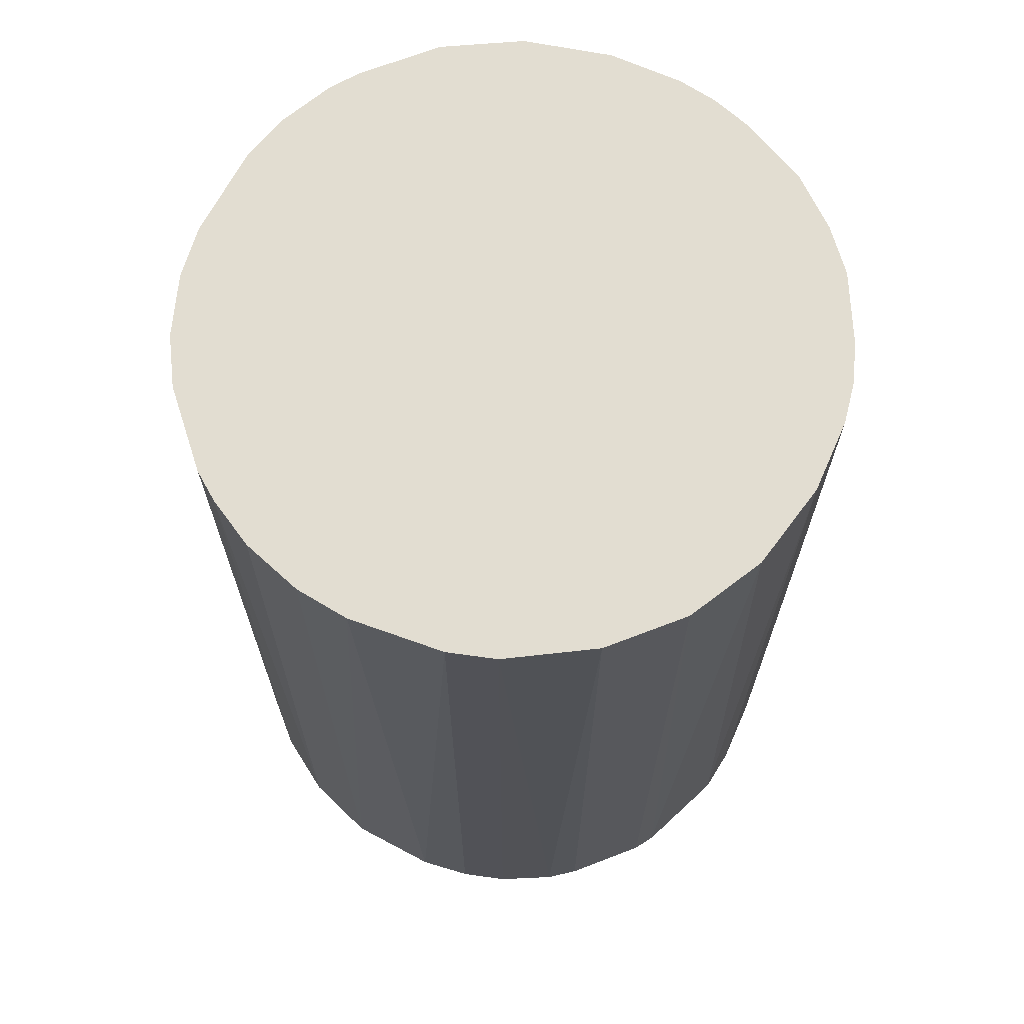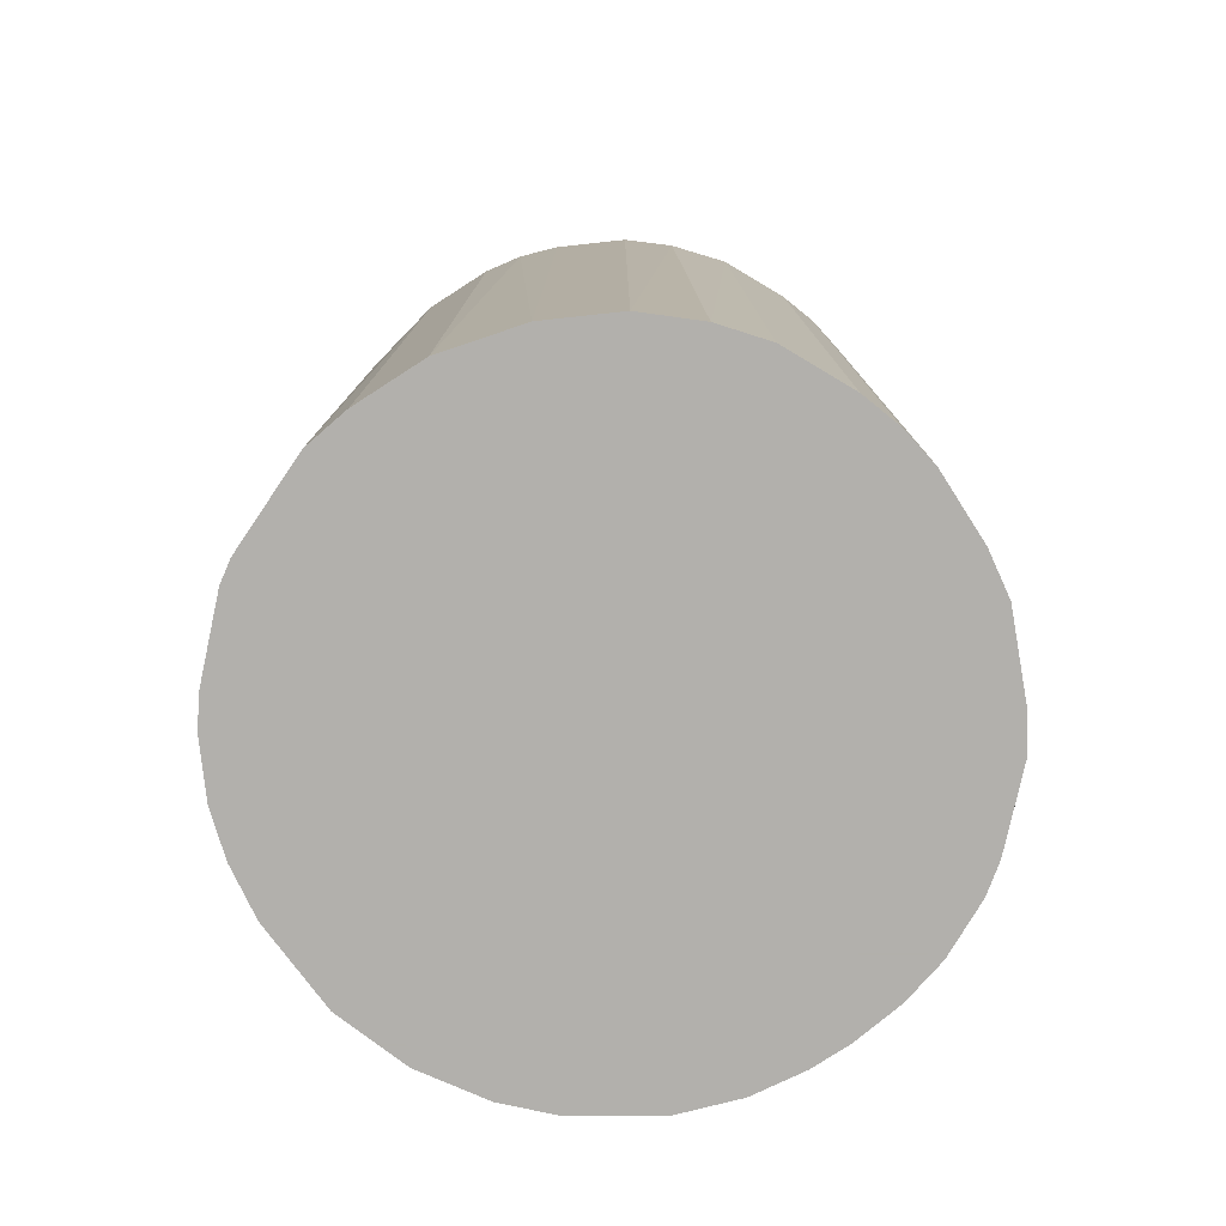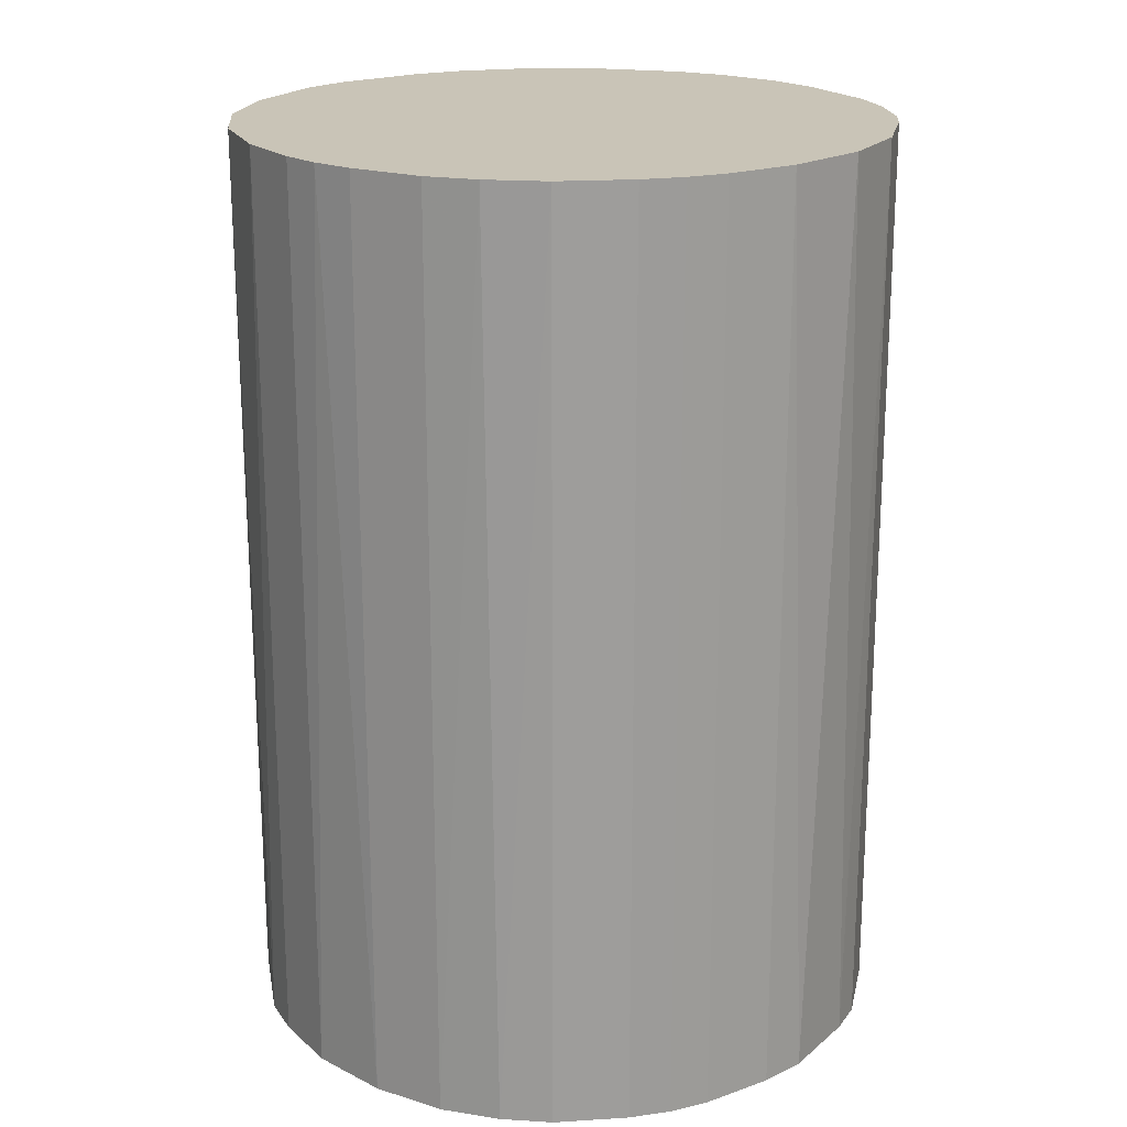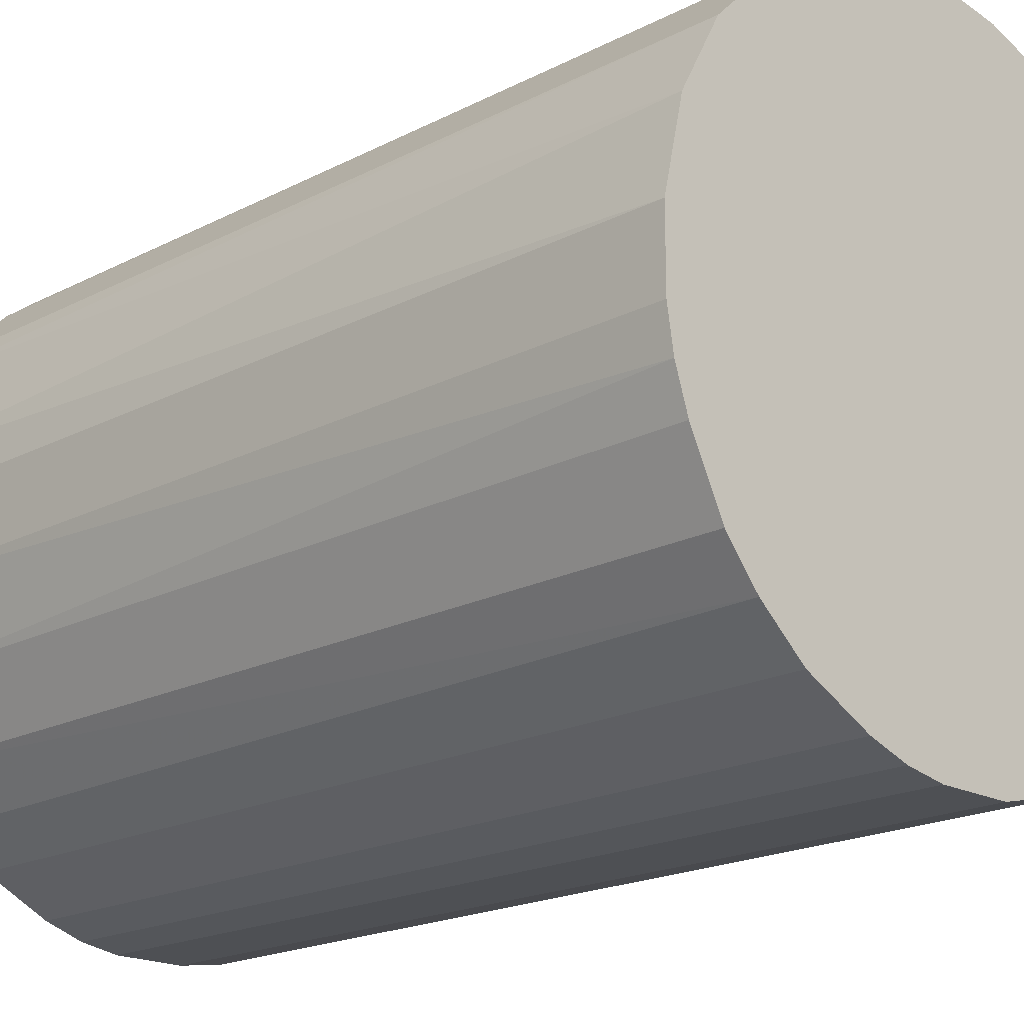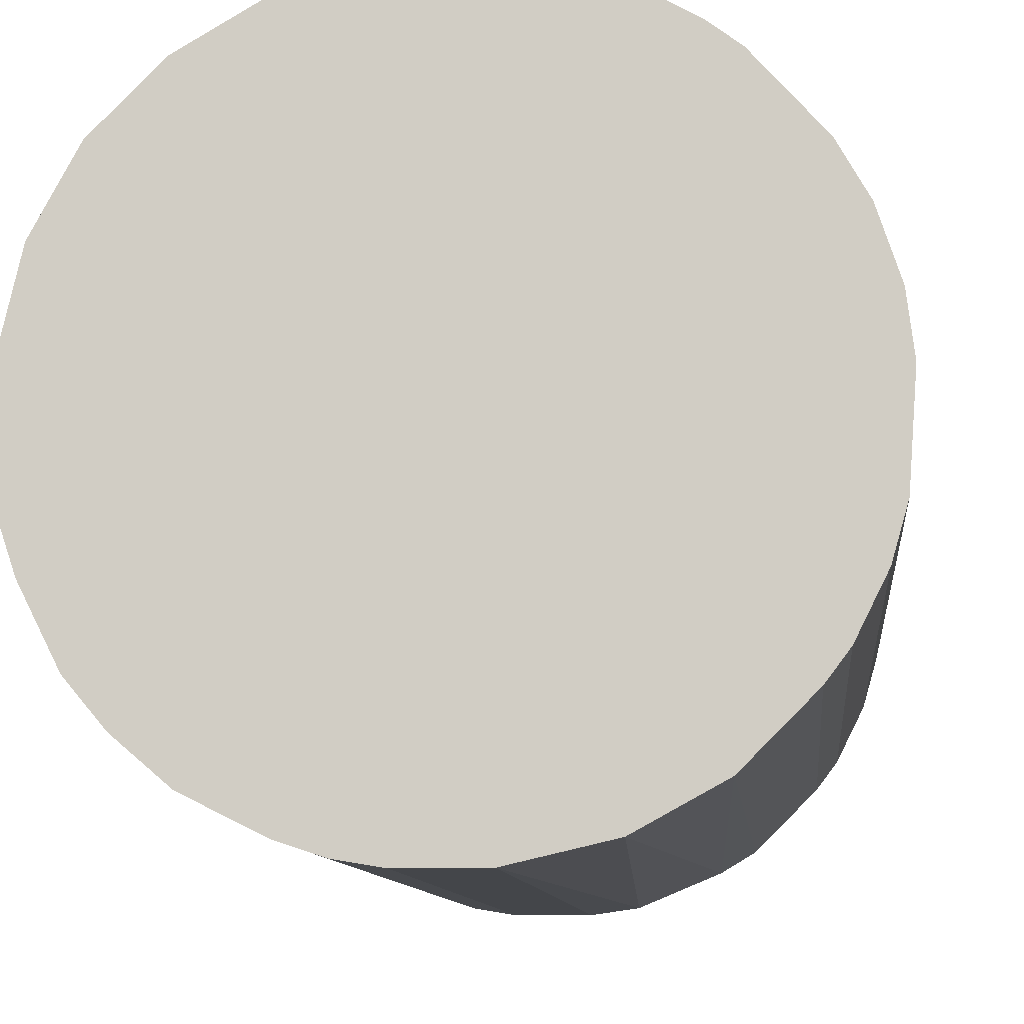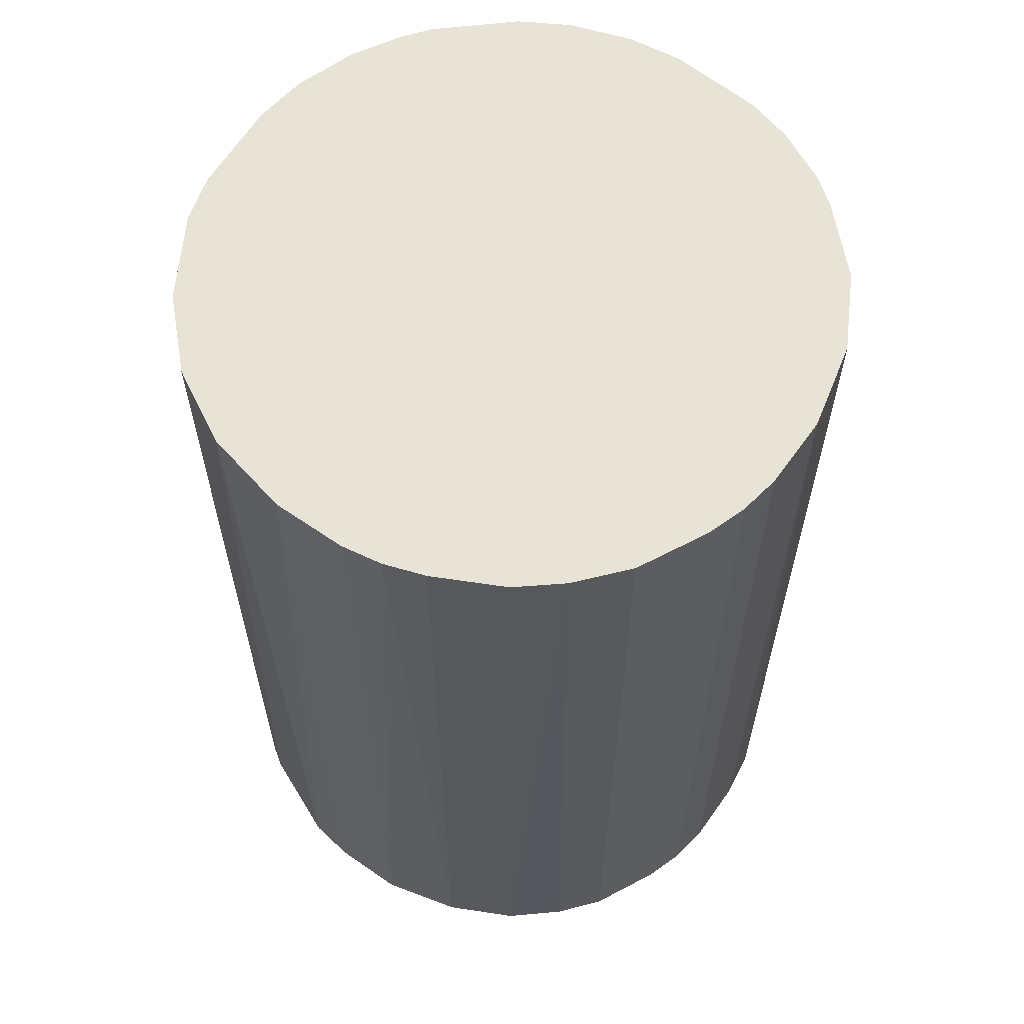
<metadata>
{"format":"obj","ext":"obj","renderer":"f3d","projection":"perspective","resolution":1024,"background":"white","views":[{"elev":68.4,"azim":-156.1,"up":"+Z"},{"elev":-78.6,"azim":-57.3,"up":"+Z"},{"elev":19.9,"azim":-33.2,"up":"+Z"},{"elev":-18.9,"azim":-45.3,"up":"+Y"},{"elev":-9.7,"azim":5.5,"up":"+Y"},{"elev":61.5,"azim":-54.7,"up":"+Z"}]}
</metadata>
<code>
o convex_0
v -0.02722 -0.003334 -0.03923
v 0.02737 0.00178 0.03923
v 0.0268 0.006327 0.03923
v -0.02722 -0.003334 0.03923
v 0.006893 -0.02665 -0.03923
v 0.006327 0.0268 -0.03923
v -0.01016 0.02566 0.03923
v -0.006743 -0.02665 0.03923
v 0.02737 0.00178 -0.03923
v -0.0221 0.01656 -0.03923
v 0.02168 -0.01698 0.03923
v -0.01926 -0.01982 -0.03923
v 0.0177 0.02111 0.03923
v 0.02339 -0.0147 -0.03923
v 0.02111 0.0177 -0.03923
v -0.02551 0.01031 0.03923
v -0.02267 -0.01584 0.03923
v 0.01031 -0.02551 0.03923
v -0.01016 0.02566 -0.03923
v 0.00178 0.02737 0.03923
v -0.006743 -0.02665 -0.03923
v 0.01656 -0.02209 -0.03923
v -0.01698 0.02168 0.03923
v 0.0268 -0.006176 0.03923
v -0.02665 0.006893 -0.03923
v -0.01584 -0.02267 0.03923
v -0.02551 -0.01016 -0.03923
v 0.002918 -0.02722 0.03923
v 0.02509 0.01145 0.03923
v 0.02509 0.01145 -0.03923
v 0.01258 0.02452 -0.03923
v 0.01145 0.02509 0.03923
v -0.001629 0.02737 -0.03923
v 0.0268 -0.006176 -0.03923
v -0.0147 0.02338 -0.03923
v -0.0221 0.01656 0.03923
v 0.01656 -0.02209 0.03923
v -0.02722 0.002913 0.03923
v -0.01016 -0.02551 -0.03923
v 0.02566 -0.01016 0.03923
v -0.003334 -0.02722 -0.03923
v -0.02665 -0.006743 0.03923
v -0.006176 0.0268 0.03923
v 0.02282 0.01542 0.03923
v -0.02267 -0.01584 -0.03923
v -0.01584 -0.02267 -0.03923
v 0.0177 0.02111 -0.03923
v 0.006327 0.0268 0.03923
v 0.0268 0.006327 -0.03923
v 0.01372 -0.0238 -0.03923
v -0.02324 0.01486 -0.03923
v -0.01982 -0.01926 0.03923
v 0.02737 -0.001624 -0.03923
v 0.02566 -0.01016 -0.03923
v 0.002918 -0.02722 -0.03923
v -0.003334 -0.02722 0.03923
v -0.02722 0.002913 -0.03923
v -0.01016 -0.02551 0.03923
v -0.02551 -0.01016 0.03923
v -0.01698 0.02168 -0.03923
v 0.02168 -0.01698 -0.03923
v -0.006176 0.0268 -0.03923
v 0.02339 -0.0147 0.03923
v 0.01543 0.02282 0.03923
f 47 31 64
f 2 3 4
f 5 1 6
f 4 3 7
f 2 4 8
f 3 2 9
f 5 6 9
f 6 1 10
f 2 8 11
f 1 5 12
f 7 3 13
f 5 9 14
f 9 6 15
f 4 7 16
f 8 4 17
f 11 8 18
f 6 10 19
f 7 13 20
f 12 5 21
f 5 14 22
f 16 7 23
f 2 11 24
f 10 1 25
f 8 17 26
f 1 12 27
f 5 18 28
f 18 8 28
f 13 3 29
f 9 15 30
f 29 3 30
f 15 6 31
f 20 13 32
f 31 6 32
f 6 19 33
f 20 6 33
f 14 9 34
f 7 19 35
f 19 10 35
f 23 7 35
f 16 23 36
f 23 10 36
f 11 18 37
f 22 11 37
f 1 4 38
f 4 16 38
f 16 25 38
f 21 8 39
f 12 21 39
f 24 11 40
f 34 24 40
f 21 5 41
f 8 21 41
f 4 1 42
f 17 4 42
f 1 27 42
f 19 7 43
f 7 20 43
f 20 33 43
f 15 13 44
f 13 29 44
f 30 15 44
f 29 30 44
f 27 12 45
f 17 27 45
f 26 12 46
f 12 39 46
f 39 26 46
f 13 15 47
f 15 31 47
f 6 20 48
f 32 6 48
f 20 32 48
f 3 9 49
f 30 3 49
f 9 30 49
f 18 5 50
f 5 22 50
f 37 18 50
f 22 37 50
f 10 25 51
f 25 16 51
f 36 10 51
f 16 36 51
f 26 17 52
f 12 26 52
f 45 12 52
f 17 45 52
f 9 2 53
f 2 24 53
f 34 9 53
f 24 34 53
f 14 34 54
f 40 14 54
f 34 40 54
f 5 28 55
f 41 5 55
f 28 41 55
f 28 8 56
f 8 41 56
f 41 28 56
f 25 1 57
f 1 38 57
f 38 25 57
f 8 26 58
f 39 8 58
f 26 39 58
f 27 17 59
f 17 42 59
f 42 27 59
f 10 23 60
f 35 10 60
f 23 35 60
f 14 11 61
f 22 14 61
f 11 22 61
f 33 19 62
f 19 43 62
f 43 33 62
f 11 14 63
f 40 11 63
f 14 40 63
f 32 13 64
f 31 32 64
f 13 47 64

</code>
